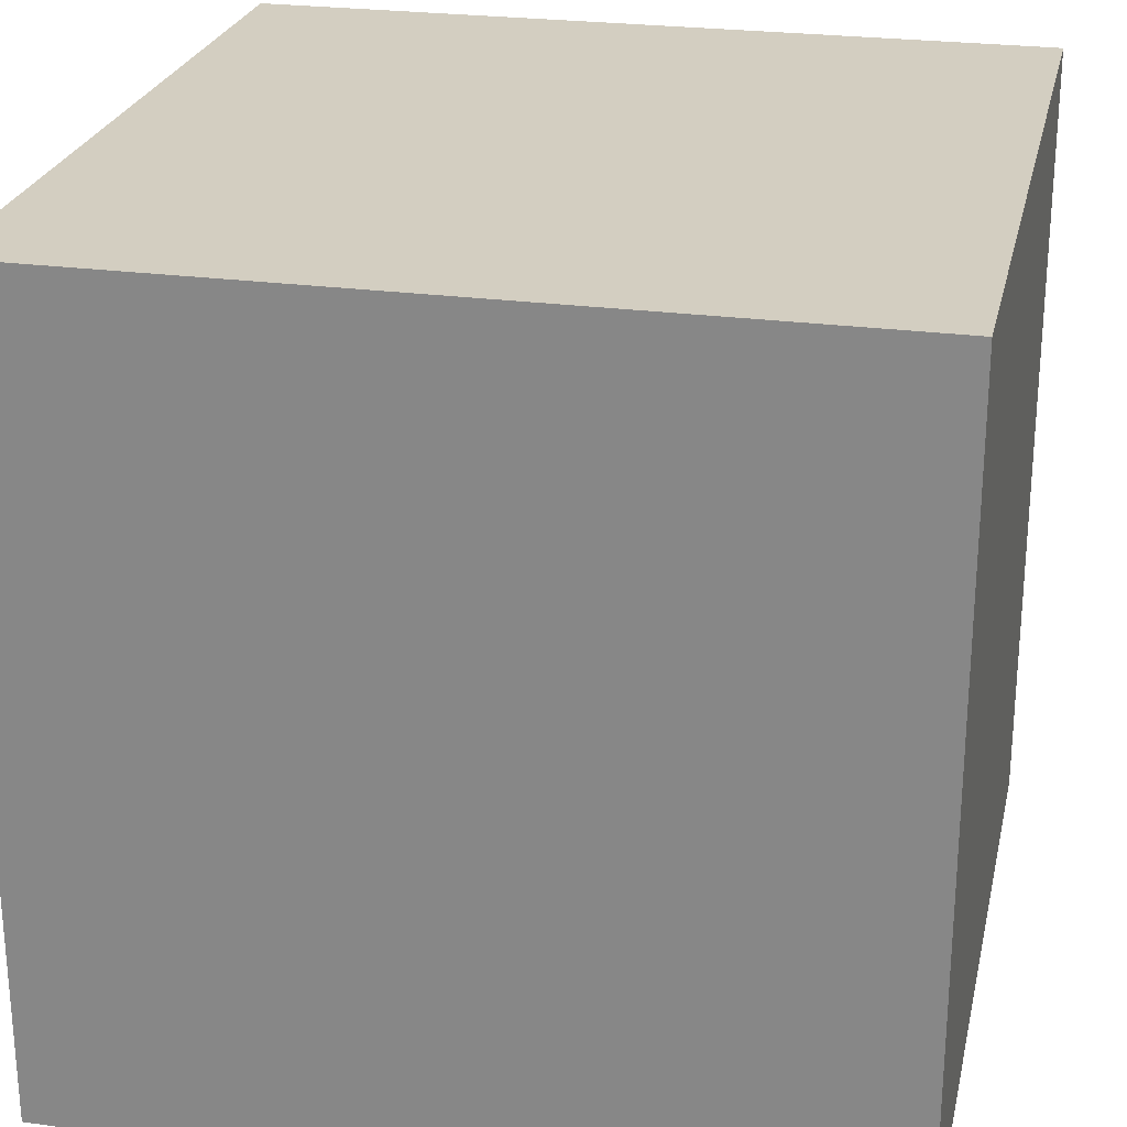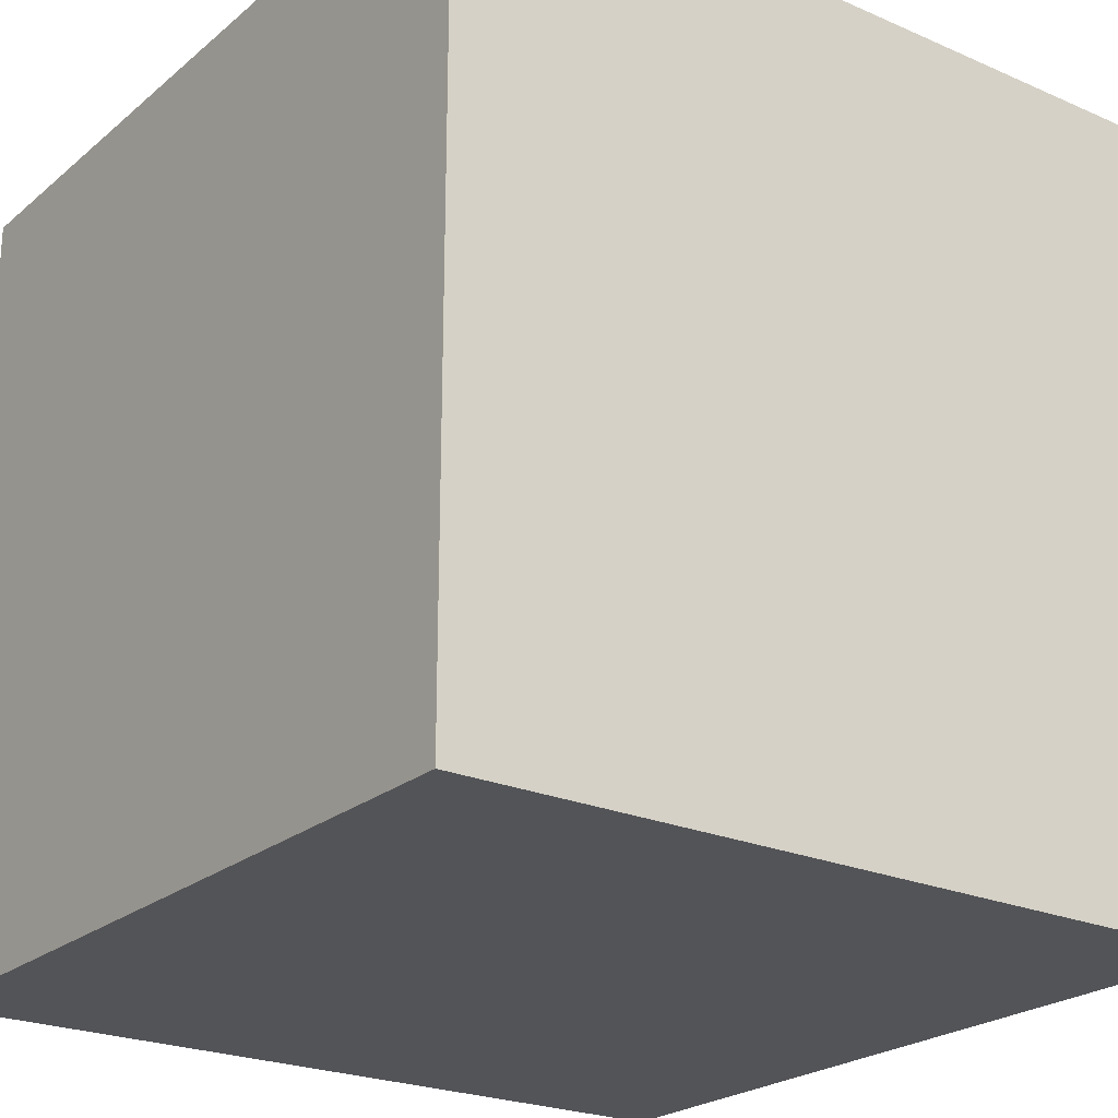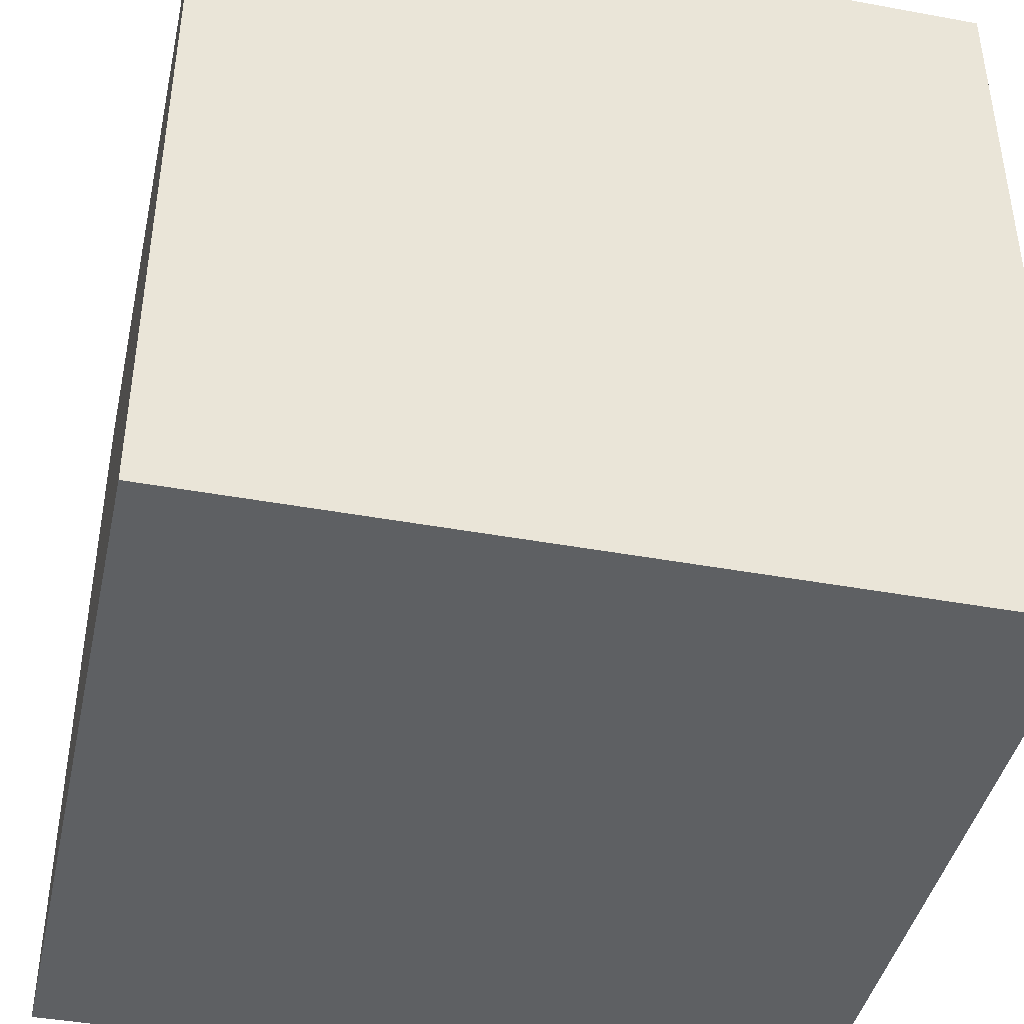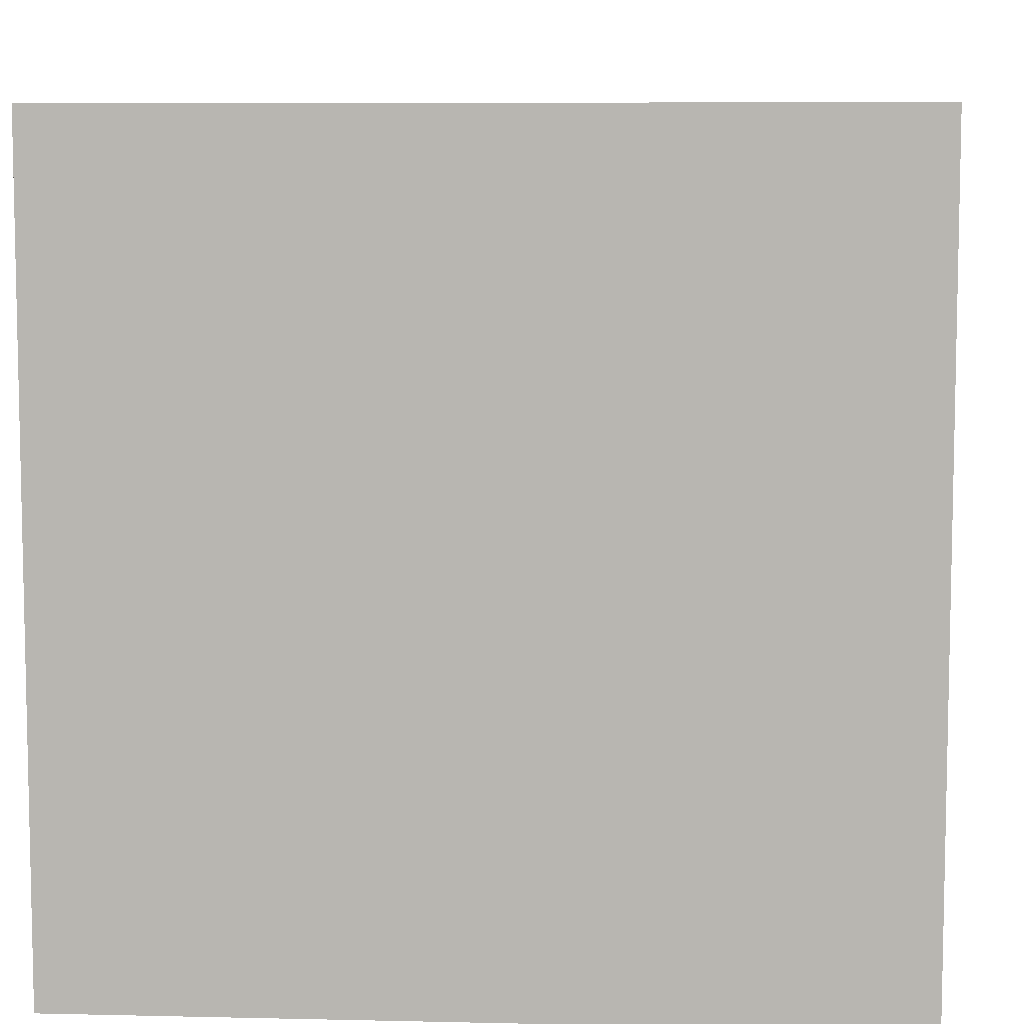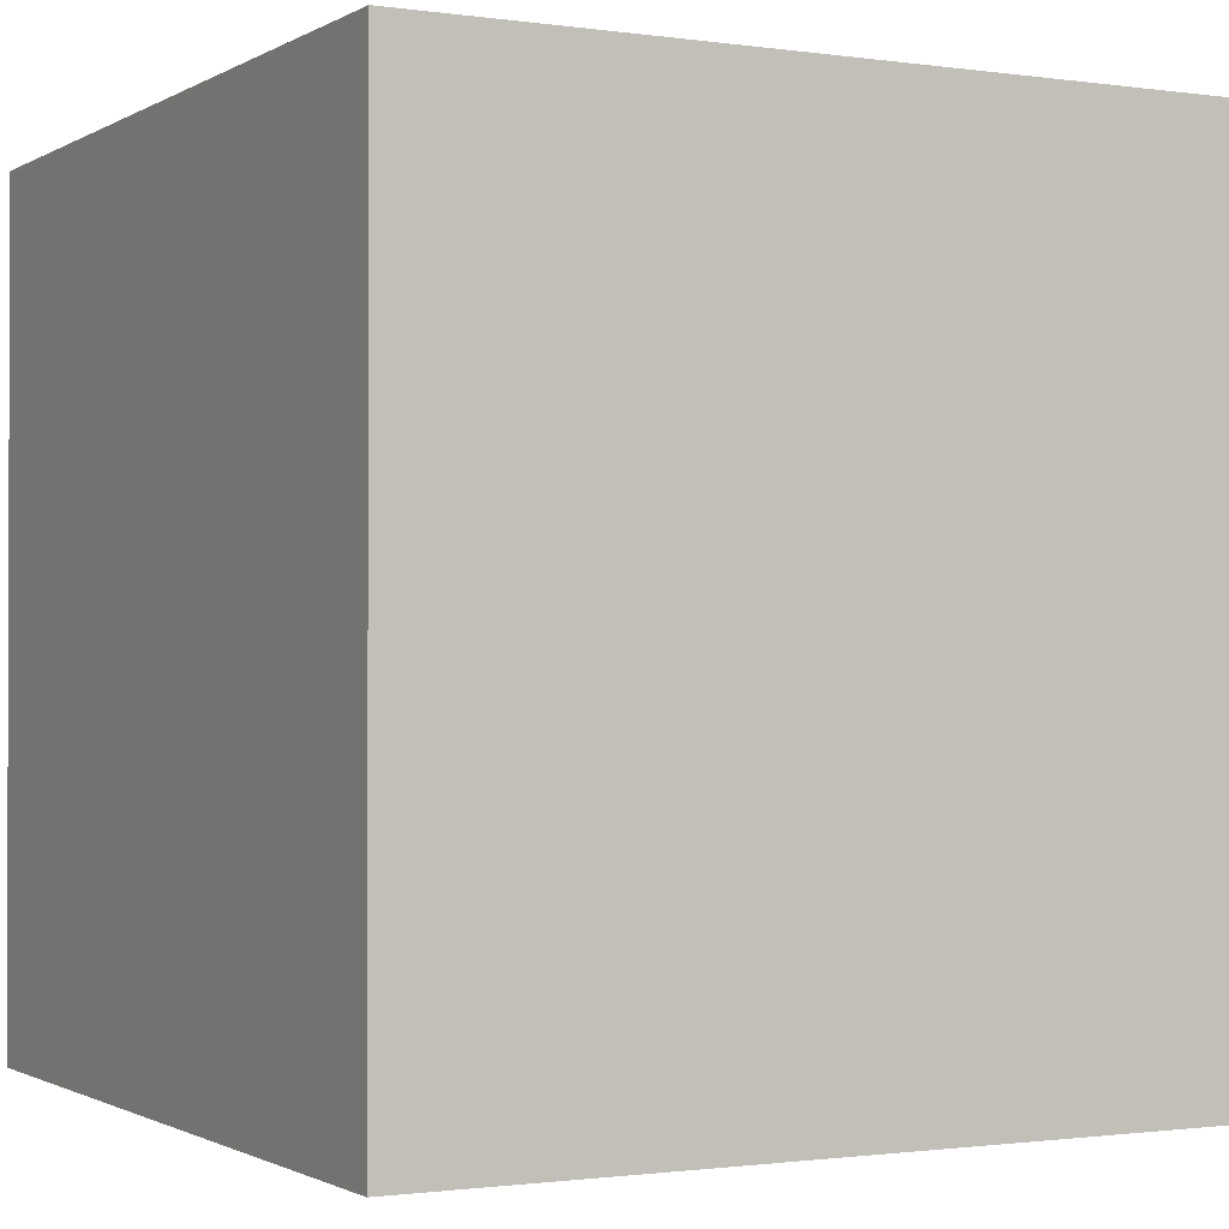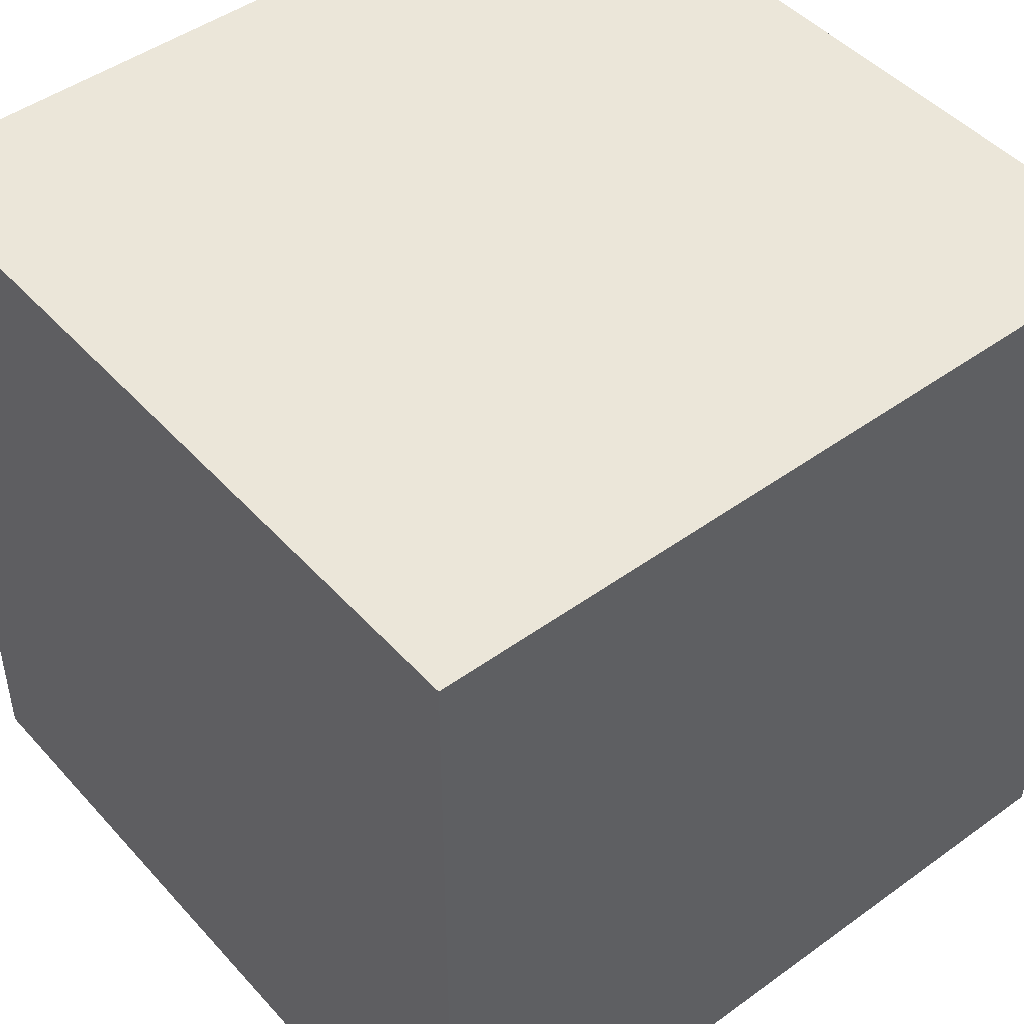
<metadata>
{"format":"obj","ext":"obj","renderer":"f3d","projection":"perspective","resolution":1024,"background":"white","views":[{"elev":25.0,"azim":102.4,"up":"+Y"},{"elev":-23.4,"azim":-36.3,"up":"+Z"},{"elev":-42.3,"azim":-12.4,"up":"+Z"},{"elev":7.6,"azim":-86.3,"up":"+Y"},{"elev":-1.1,"azim":-118.0,"up":"+Z"},{"elev":46.7,"azim":140.6,"up":"+Z"}]}
</metadata>
<code>
o Cube
v 1 -1 -1
v 1 -1 1
v -1 -1 1
v -1 -1 -1
v 1 1 -1
v 1 1 1
v -1 1 1
v -1 1 -1
f 2 6 7 3
f 5 1 4 8
f 1 2 3 4
f 5 8 7 6
f 1 5 6 2
f 3 7 8 4

</code>
